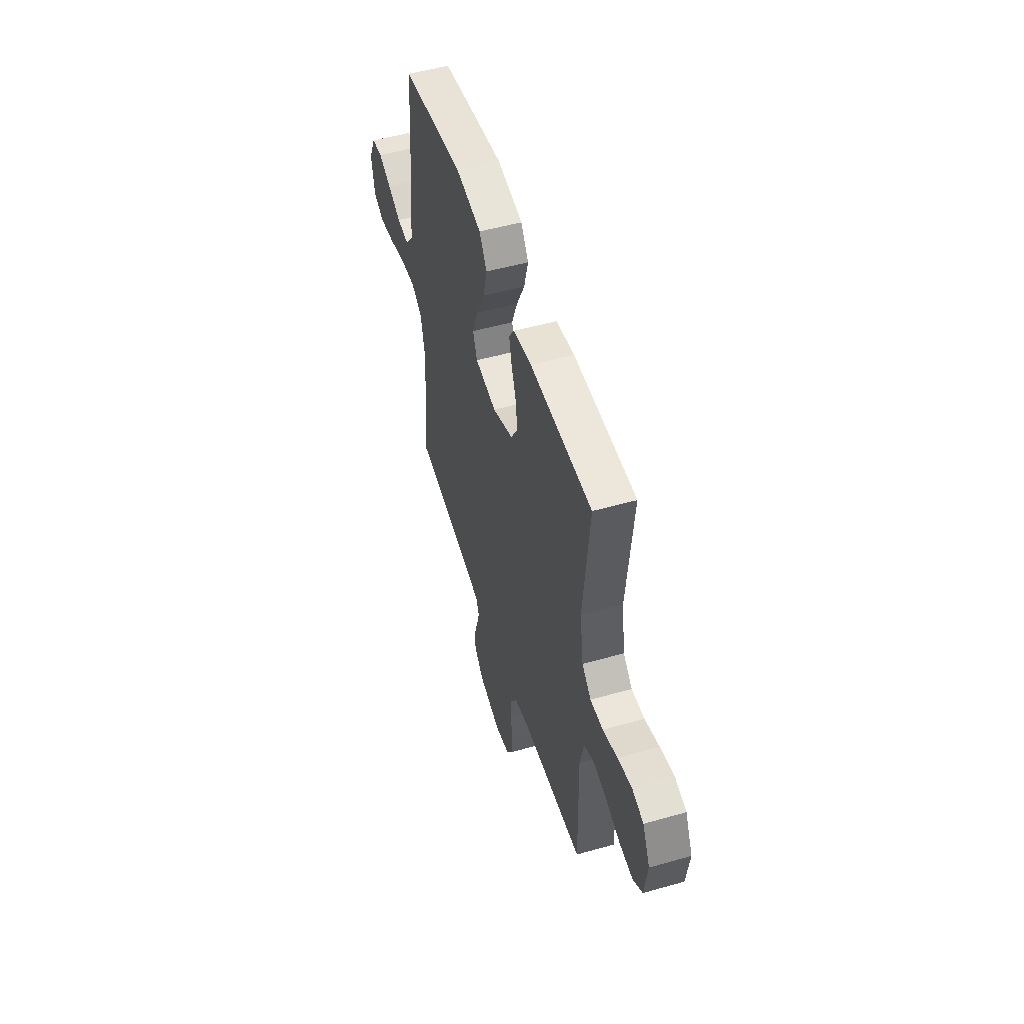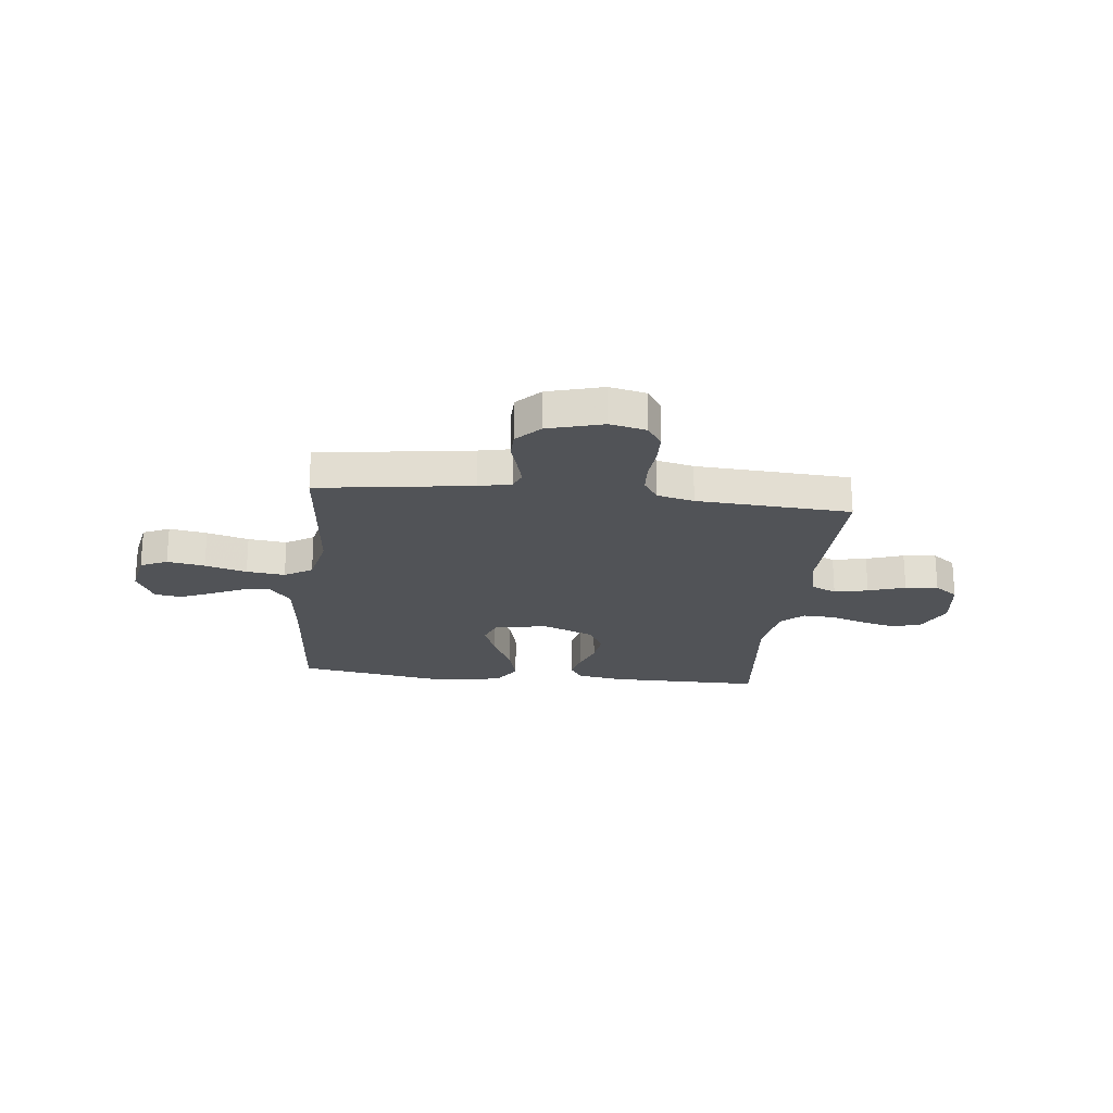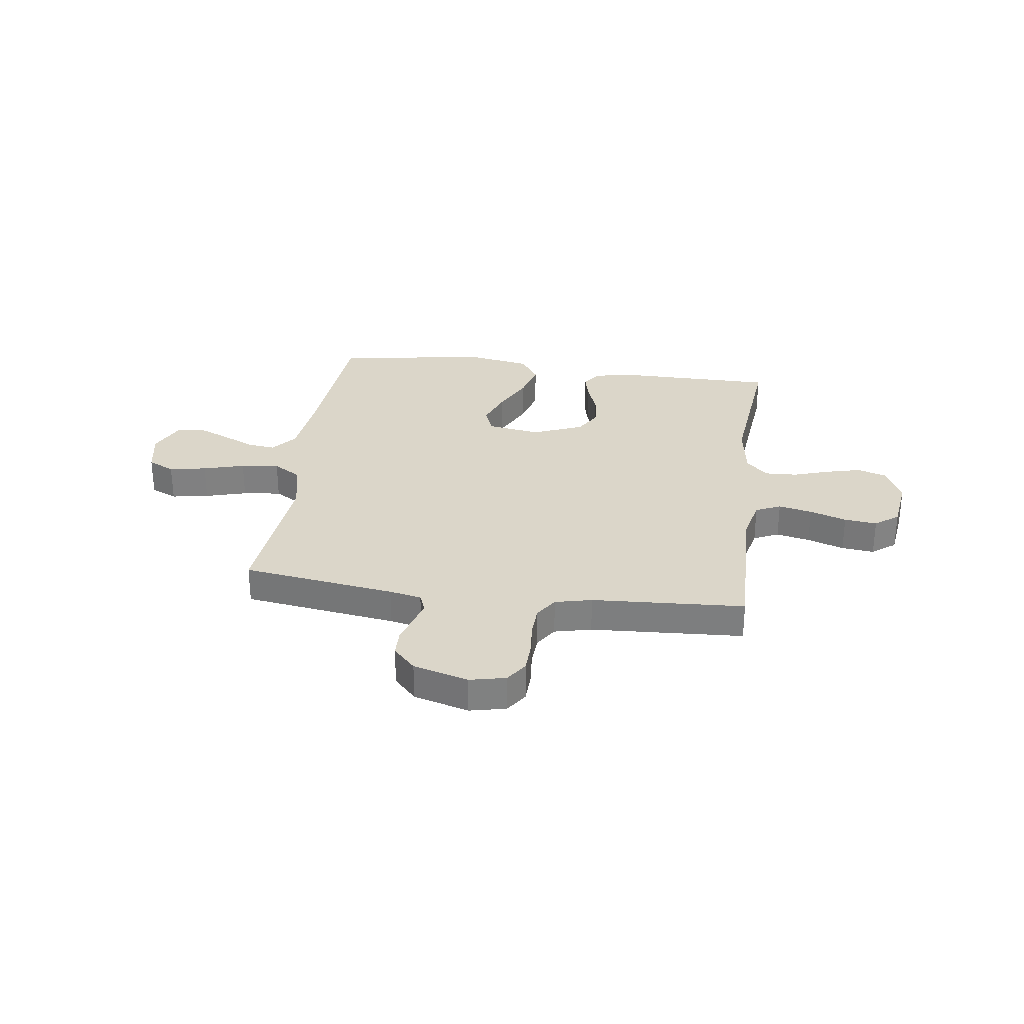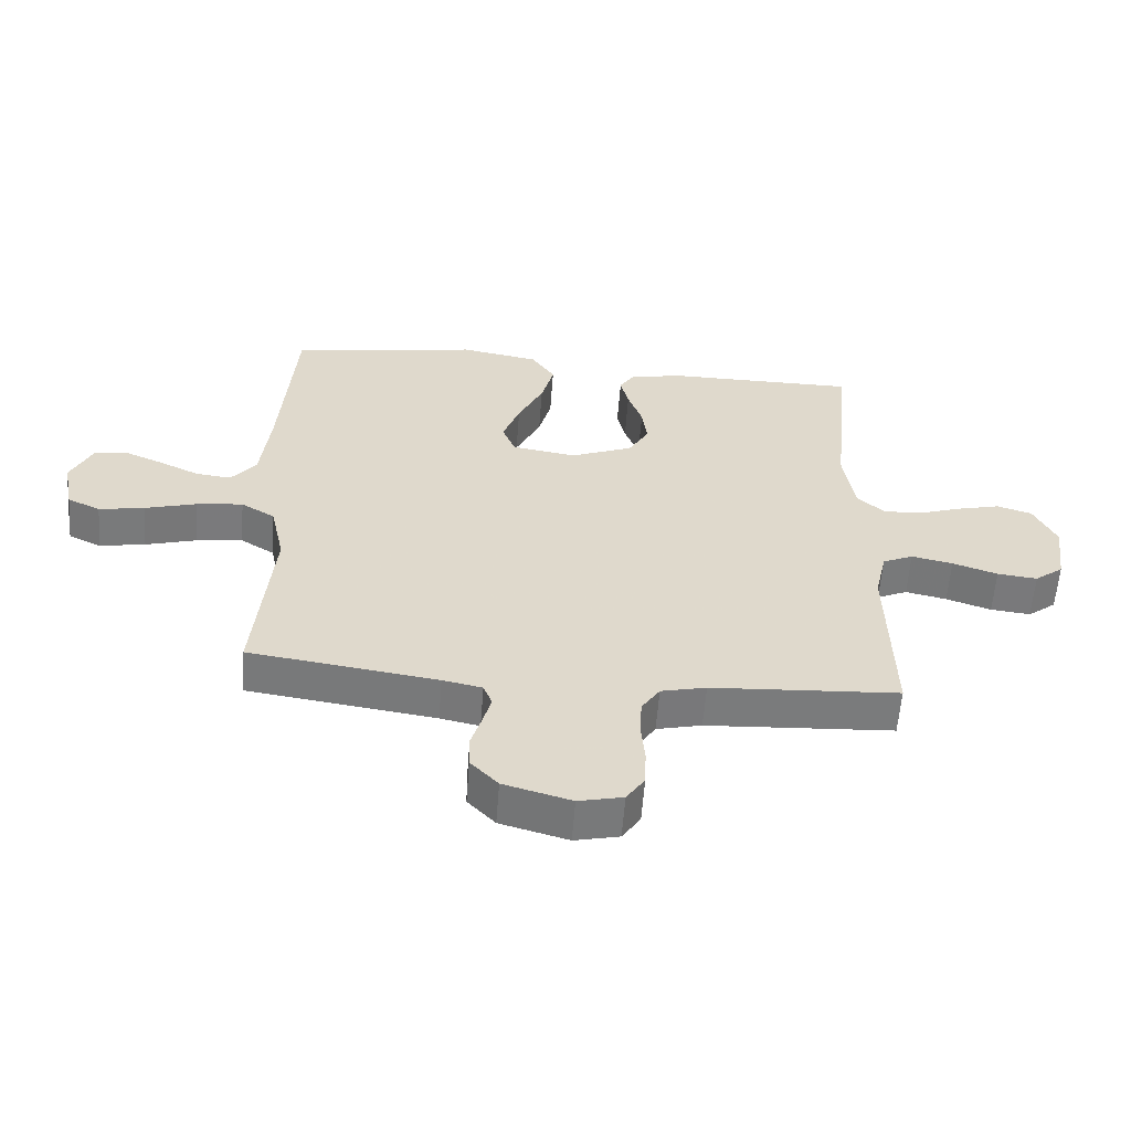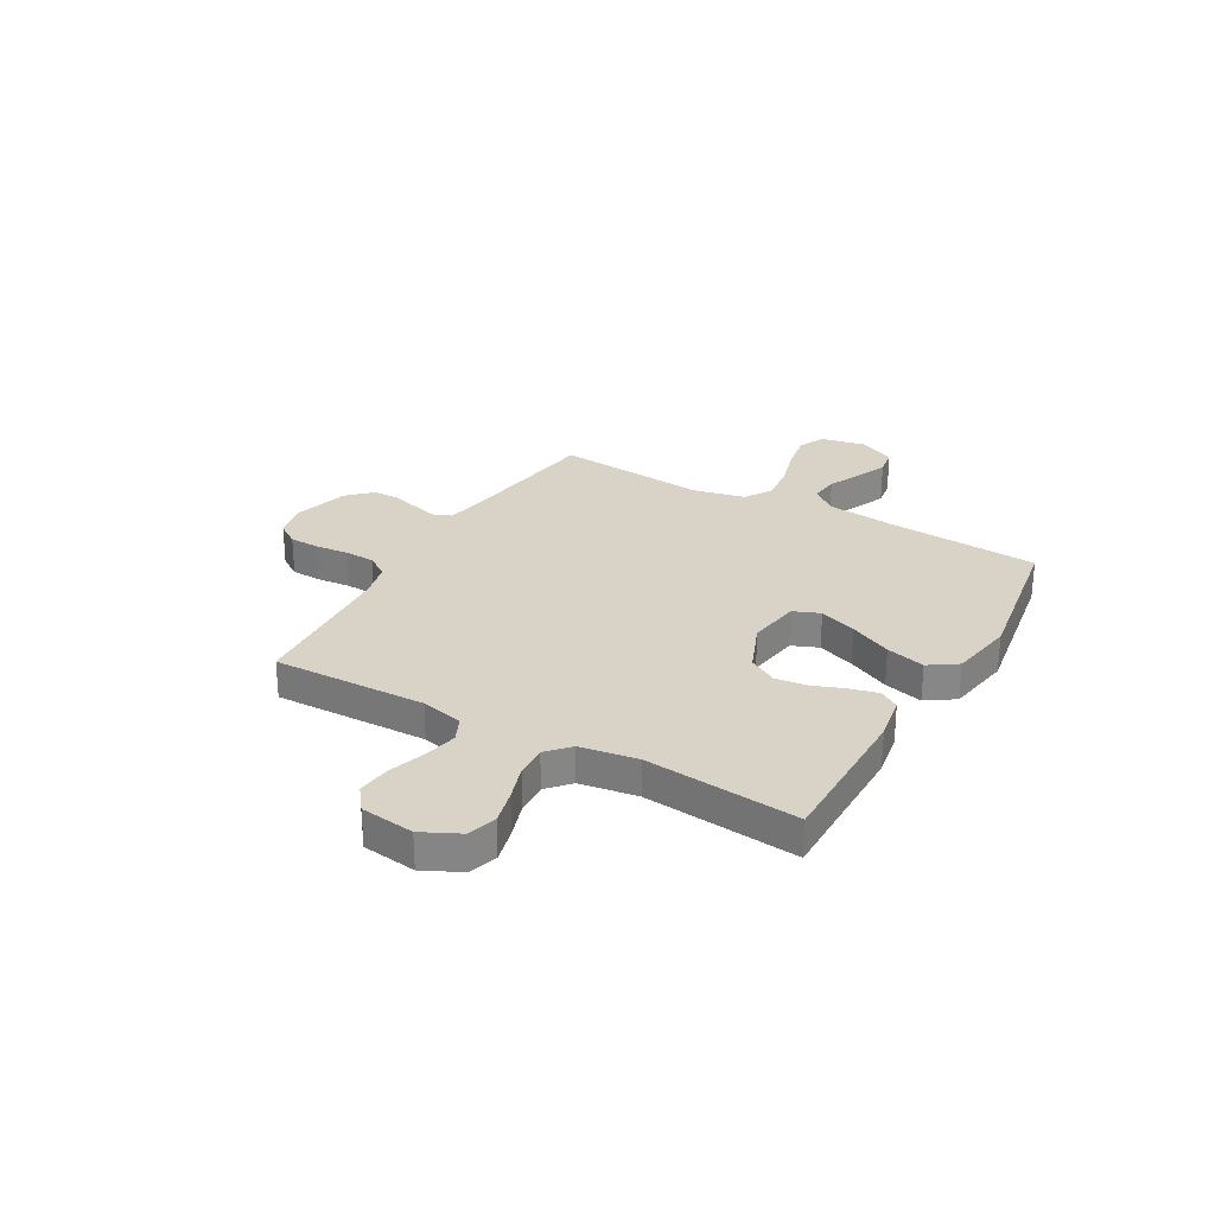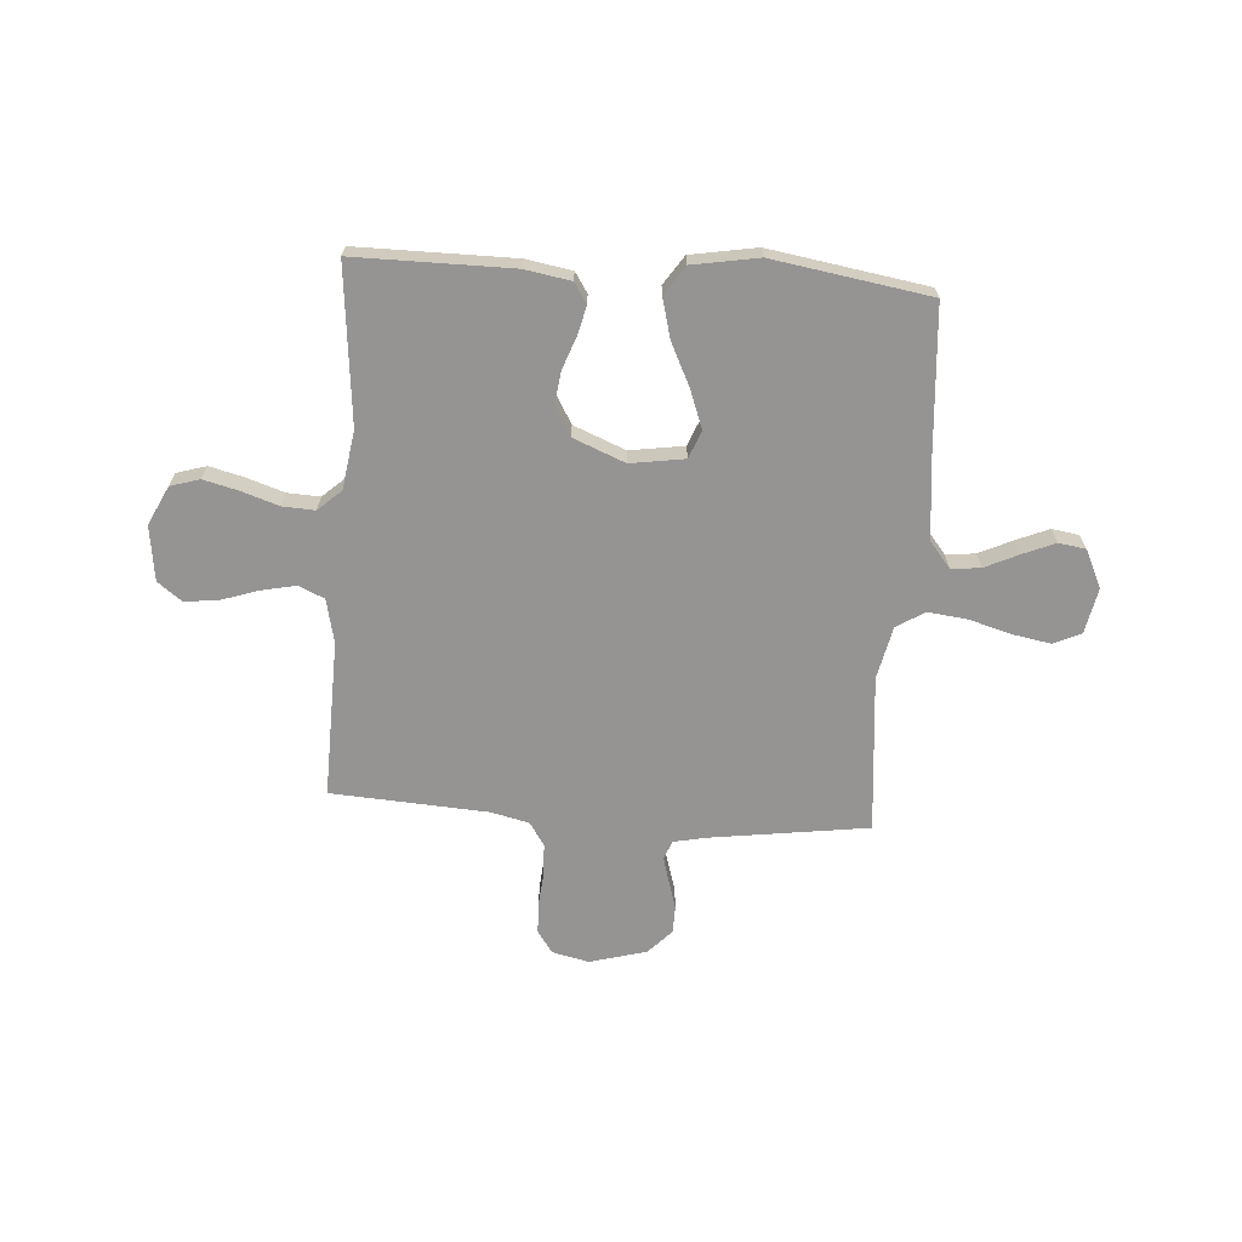
<metadata>
{"format":"obj","ext":"obj","renderer":"f3d","projection":"perspective","resolution":1024,"background":"white","views":[{"elev":51.8,"azim":-107.1,"up":"+Z"},{"elev":-22.1,"azim":173.7,"up":"+Y"},{"elev":30.1,"azim":-172.2,"up":"+Y"},{"elev":-58.3,"azim":175.7,"up":"+Z"},{"elev":27.8,"azim":-60.4,"up":"+Y"},{"elev":-67.2,"azim":-4.1,"up":"+Y"}]}
</metadata>
<code>
v -0.5 0.07 -0.5
v -0.493 0.07 -0.2
v -0.512 0.07 -0.117
v -0.561 0.07 -0.095
v -0.627 0.07 -0.109
v -0.699 0.07 -0.133
v -0.763 0.07 -0.14
v -0.809 0.07 -0.105
v -0.823 0.07 0
v -0.787 0.07 0.074
v -0.731 0.07 0.091
v -0.663 0.07 0.074
v -0.593 0.07 0.051
v -0.531 0.07 0.048
v -0.487 0.07 0.088
v -0.47 0.07 0.2
v -0.5 0.07 0.5
v -0.2 0.07 0.5
v -0.112 0.07 0.485
v -0.087 0.07 0.447
v -0.1 0.07 0.393
v -0.123 0.07 0.33
v -0.131 0.07 0.267
v -0.099 0.07 0.212
v 0 0.07 0.172
v 0.103 0.07 0.188
v 0.124 0.07 0.24
v 0.097 0.07 0.313
v 0.057 0.07 0.395
v 0.037 0.07 0.471
v 0.074 0.07 0.526
v 0.2 0.07 0.548
v 0.5 0.07 0.5
v 0.523 0.07 0.2
v 0.538 0.07 0.067
v 0.578 0.07 0.018
v 0.634 0.07 0.024
v 0.698 0.07 0.054
v 0.76 0.07 0.08
v 0.812 0.07 0.072
v 0.846 0.07 0
v 0.829 0.07 -0.087
v 0.777 0.07 -0.111
v 0.704 0.07 -0.098
v 0.623 0.07 -0.075
v 0.548 0.07 -0.066
v 0.494 0.07 -0.099
v 0.472 0.07 -0.2
v 0.5 0.07 -0.5
v 0.2 0.07 -0.542
v 0.137 0.07 -0.555
v 0.123 0.07 -0.59
v 0.136 0.07 -0.637
v 0.153 0.07 -0.692
v 0.152 0.07 -0.745
v 0.108 0.07 -0.791
v 0 0.07 -0.821
v -0.071 0.07 -0.805
v -0.1 0.07 -0.762
v -0.102 0.07 -0.703
v -0.096 0.07 -0.638
v -0.099 0.07 -0.579
v -0.128 0.07 -0.535
v -0.2 0.07 -0.518
v -0.5 0 -0.5
v -0.493 0 -0.2
v -0.512 0 -0.117
v -0.561 0 -0.095
v -0.627 0 -0.109
v -0.699 0 -0.133
v -0.763 0 -0.14
v -0.809 0 -0.105
v -0.823 0 0
v -0.787 0 0.074
v -0.731 0 0.091
v -0.663 0 0.074
v -0.593 0 0.051
v -0.531 0 0.048
v -0.487 0 0.088
v -0.47 0 0.2
v -0.5 0 0.5
v -0.2 0 0.5
v -0.112 0 0.485
v -0.087 0 0.447
v -0.1 0 0.393
v -0.123 0 0.33
v -0.131 0 0.267
v -0.099 0 0.212
v 0 0 0.172
v 0.103 0 0.188
v 0.124 0 0.24
v 0.097 0 0.313
v 0.057 0 0.395
v 0.037 0 0.471
v 0.074 0 0.526
v 0.2 0 0.548
v 0.5 0 0.5
v 0.523 0 0.2
v 0.538 0 0.067
v 0.578 0 0.018
v 0.634 0 0.024
v 0.698 0 0.054
v 0.76 0 0.08
v 0.812 0 0.072
v 0.846 0 0
v 0.829 0 -0.087
v 0.777 0 -0.111
v 0.704 0 -0.098
v 0.623 0 -0.075
v 0.548 0 -0.066
v 0.494 0 -0.099
v 0.472 0 -0.2
v 0.5 0 -0.5
v 0.2 0 -0.542
v 0.137 0 -0.555
v 0.123 0 -0.59
v 0.136 0 -0.637
v 0.153 0 -0.692
v 0.152 0 -0.745
v 0.108 0 -0.791
v 0 0 -0.821
v -0.071 0 -0.805
v -0.1 0 -0.762
v -0.102 0 -0.703
v -0.096 0 -0.638
v -0.099 0 -0.579
v -0.128 0 -0.535
v -0.2 0 -0.518
f 58 59 60 61
f 58 61 62
f 57 58 62
f 56 57 62
f 53 54 55 56
f 52 53 56 62
f 51 52 62 63
f 48 49 50
f 47 48 50 51
f 42 43 44 45
f 42 45 46
f 41 42 46
f 40 41 46
f 37 38 39 40
f 37 40 46
f 36 37 46 47
f 31 32 33 34
f 31 34 35
f 28 29 30 31
f 27 28 31 35
f 26 27 35 36
f 19 20 21 22
f 19 22 23
f 16 17 18 19
f 15 16 19 23
f 14 15 23 24
f 10 11 12 13
f 8 9 10 13
f 8 13 14
f 5 6 7 8
f 4 5 8 14
f 3 4 14 24
f 64 1 2
f 25 26 36 47
f 47 51 63 64
f 24 25 47 64
f 2 3 24 64
f 125 124 123 122
f 126 125 122
f 126 122 121
f 126 121 120
f 120 119 118 117
f 126 120 117 116
f 127 126 116 115
f 114 113 112
f 115 114 112 111
f 109 108 107 106
f 110 109 106
f 110 106 105
f 110 105 104
f 104 103 102 101
f 110 104 101
f 111 110 101 100
f 98 97 96 95
f 99 98 95
f 95 94 93 92
f 99 95 92 91
f 100 99 91 90
f 86 85 84 83
f 87 86 83
f 83 82 81 80
f 87 83 80 79
f 88 87 79 78
f 77 76 75 74
f 77 74 73 72
f 78 77 72
f 72 71 70 69
f 78 72 69 68
f 88 78 68 67
f 66 65 128
f 111 100 90 89
f 128 127 115 111
f 128 111 89 88
f 128 88 67 66
f 1 65 66 2
f 2 66 67 3
f 3 67 68 4
f 4 68 69 5
f 5 69 70 6
f 6 70 71 7
f 7 71 72 8
f 8 72 73 9
f 9 73 74 10
f 10 74 75 11
f 11 75 76 12
f 12 76 77 13
f 13 77 78 14
f 14 78 79 15
f 15 79 80 16
f 16 80 81 17
f 17 81 82 18
f 18 82 83 19
f 19 83 84 20
f 20 84 85 21
f 21 85 86 22
f 22 86 87 23
f 23 87 88 24
f 24 88 89 25
f 25 89 90 26
f 26 90 91 27
f 27 91 92 28
f 28 92 93 29
f 29 93 94 30
f 30 94 95 31
f 31 95 96 32
f 32 96 97 33
f 33 97 98 34
f 34 98 99 35
f 35 99 100 36
f 36 100 101 37
f 37 101 102 38
f 38 102 103 39
f 39 103 104 40
f 40 104 105 41
f 41 105 106 42
f 42 106 107 43
f 43 107 108 44
f 44 108 109 45
f 45 109 110 46
f 46 110 111 47
f 47 111 112 48
f 48 112 113 49
f 49 113 114 50
f 50 114 115 51
f 51 115 116 52
f 52 116 117 53
f 53 117 118 54
f 54 118 119 55
f 55 119 120 56
f 56 120 121 57
f 57 121 122 58
f 58 122 123 59
f 59 123 124 60
f 60 124 125 61
f 61 125 126 62
f 62 126 127 63
f 63 127 128 64
f 64 128 65 1

</code>
